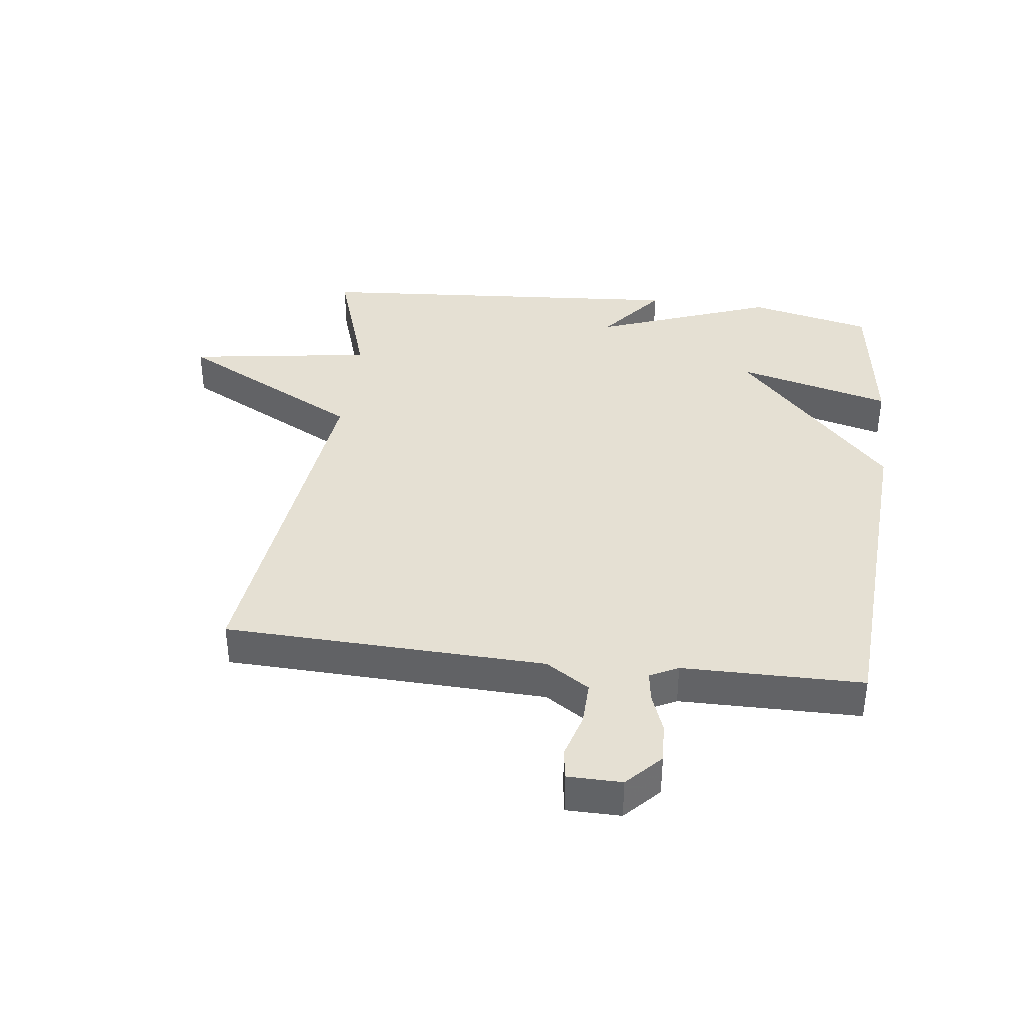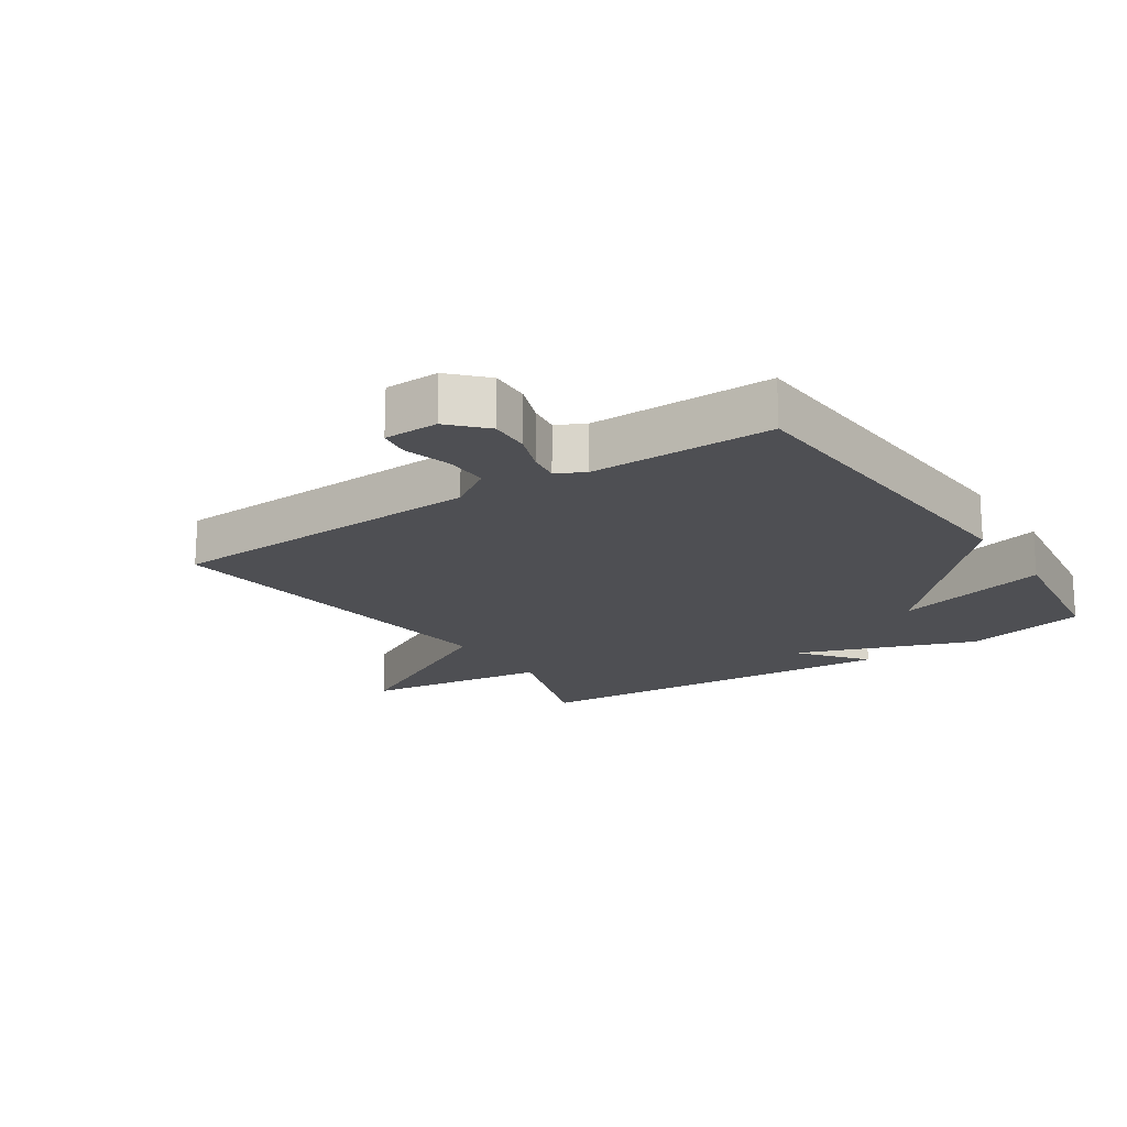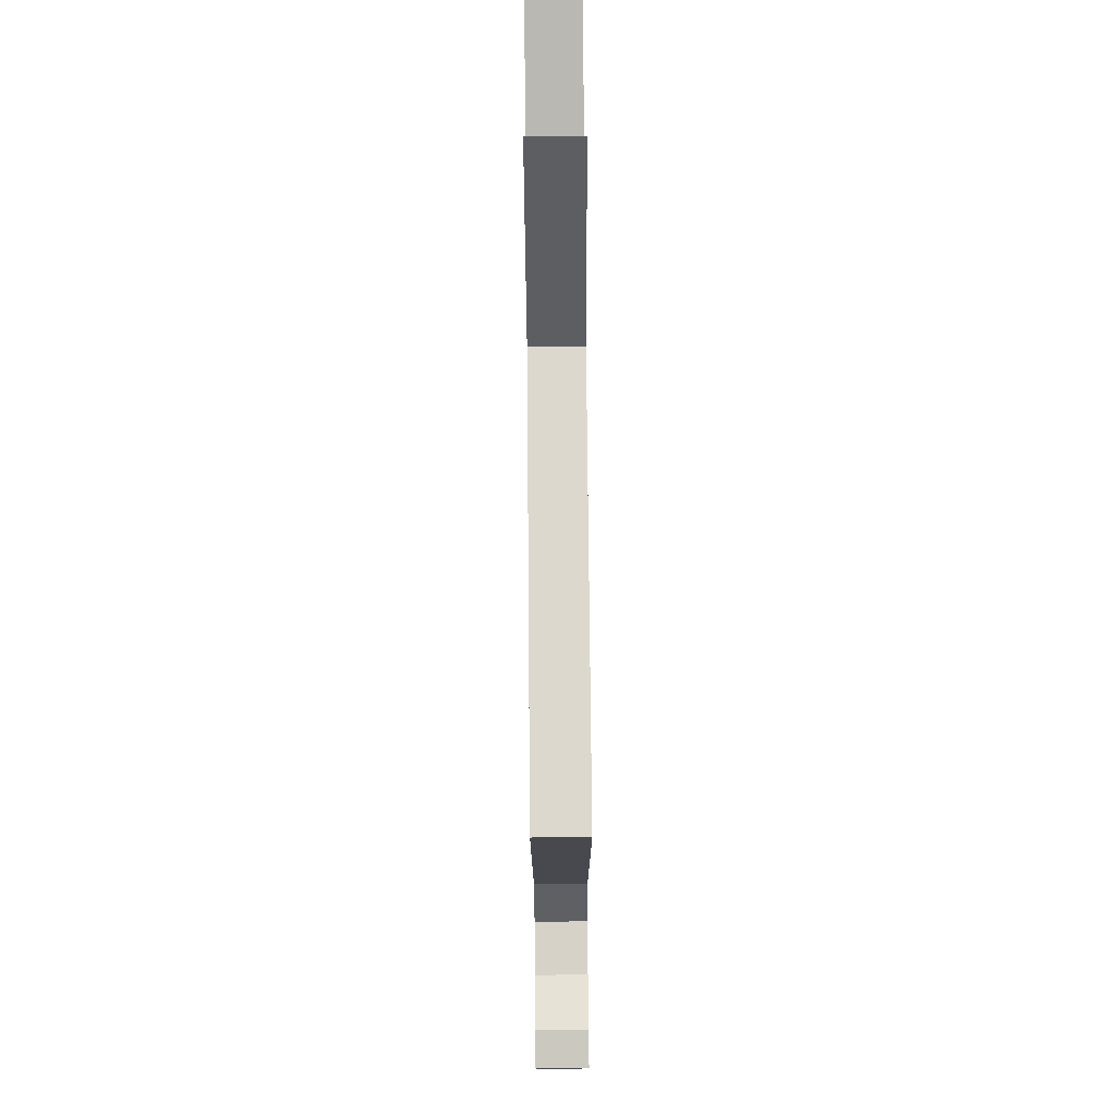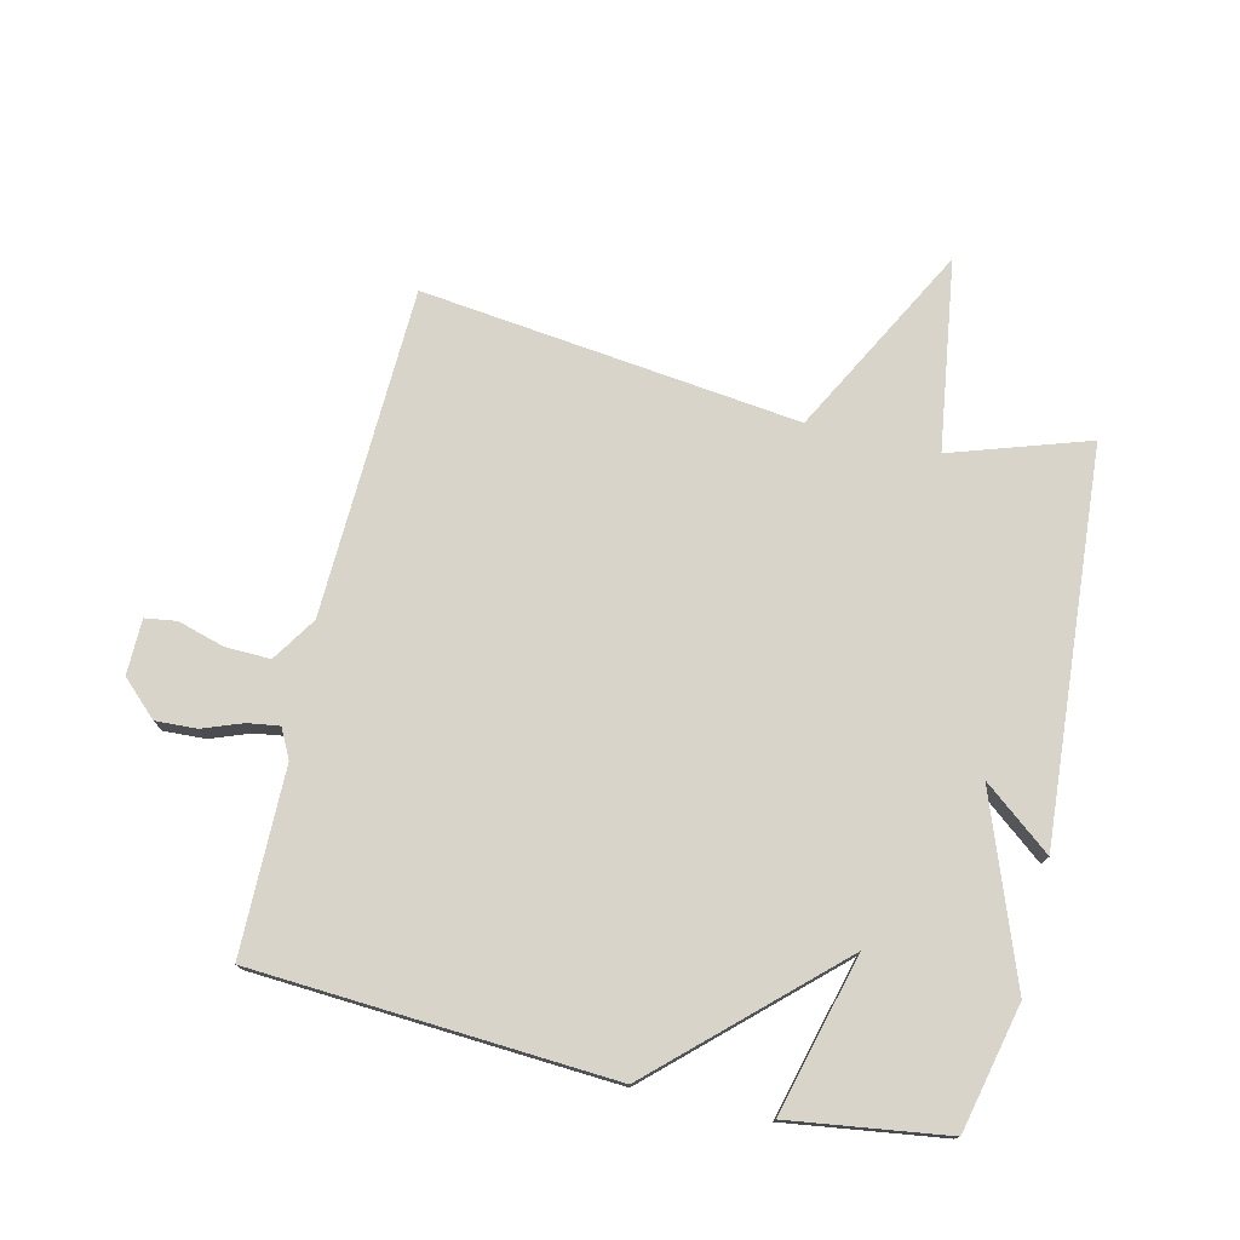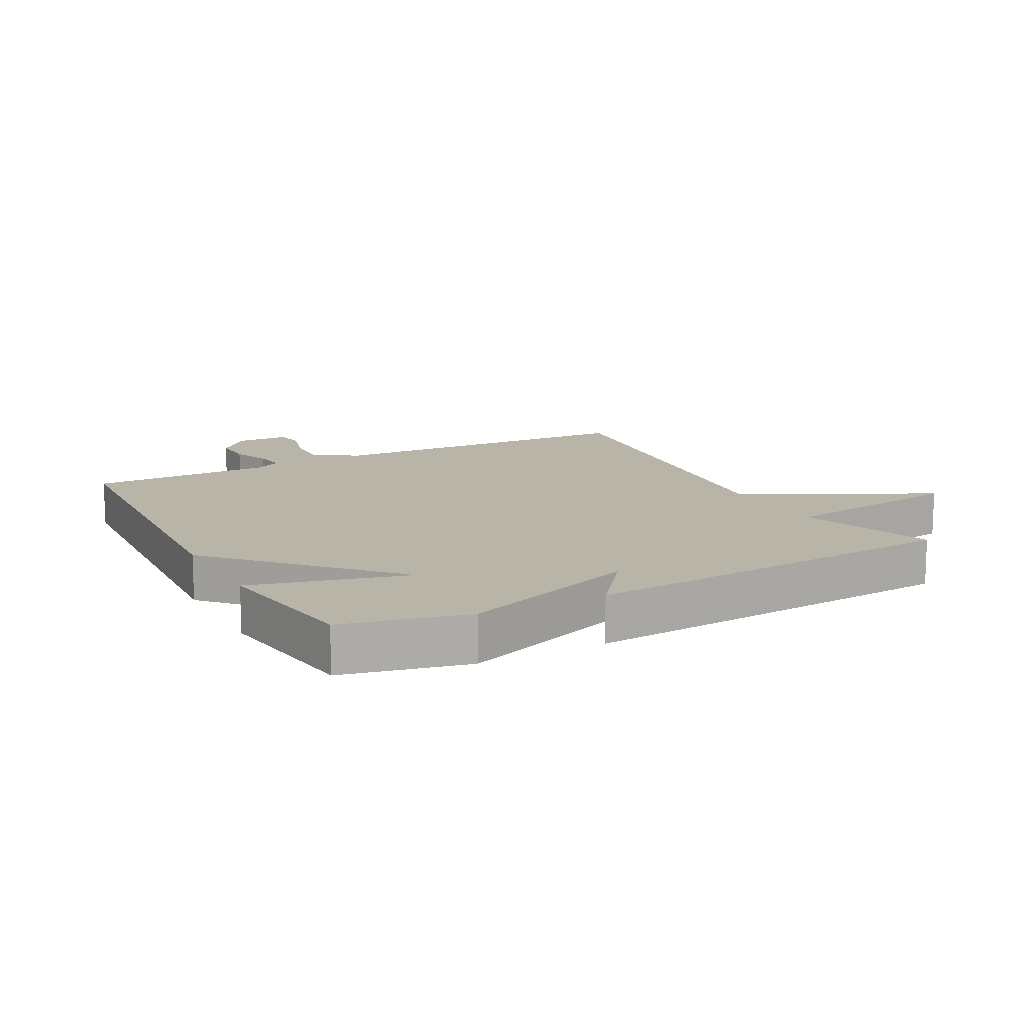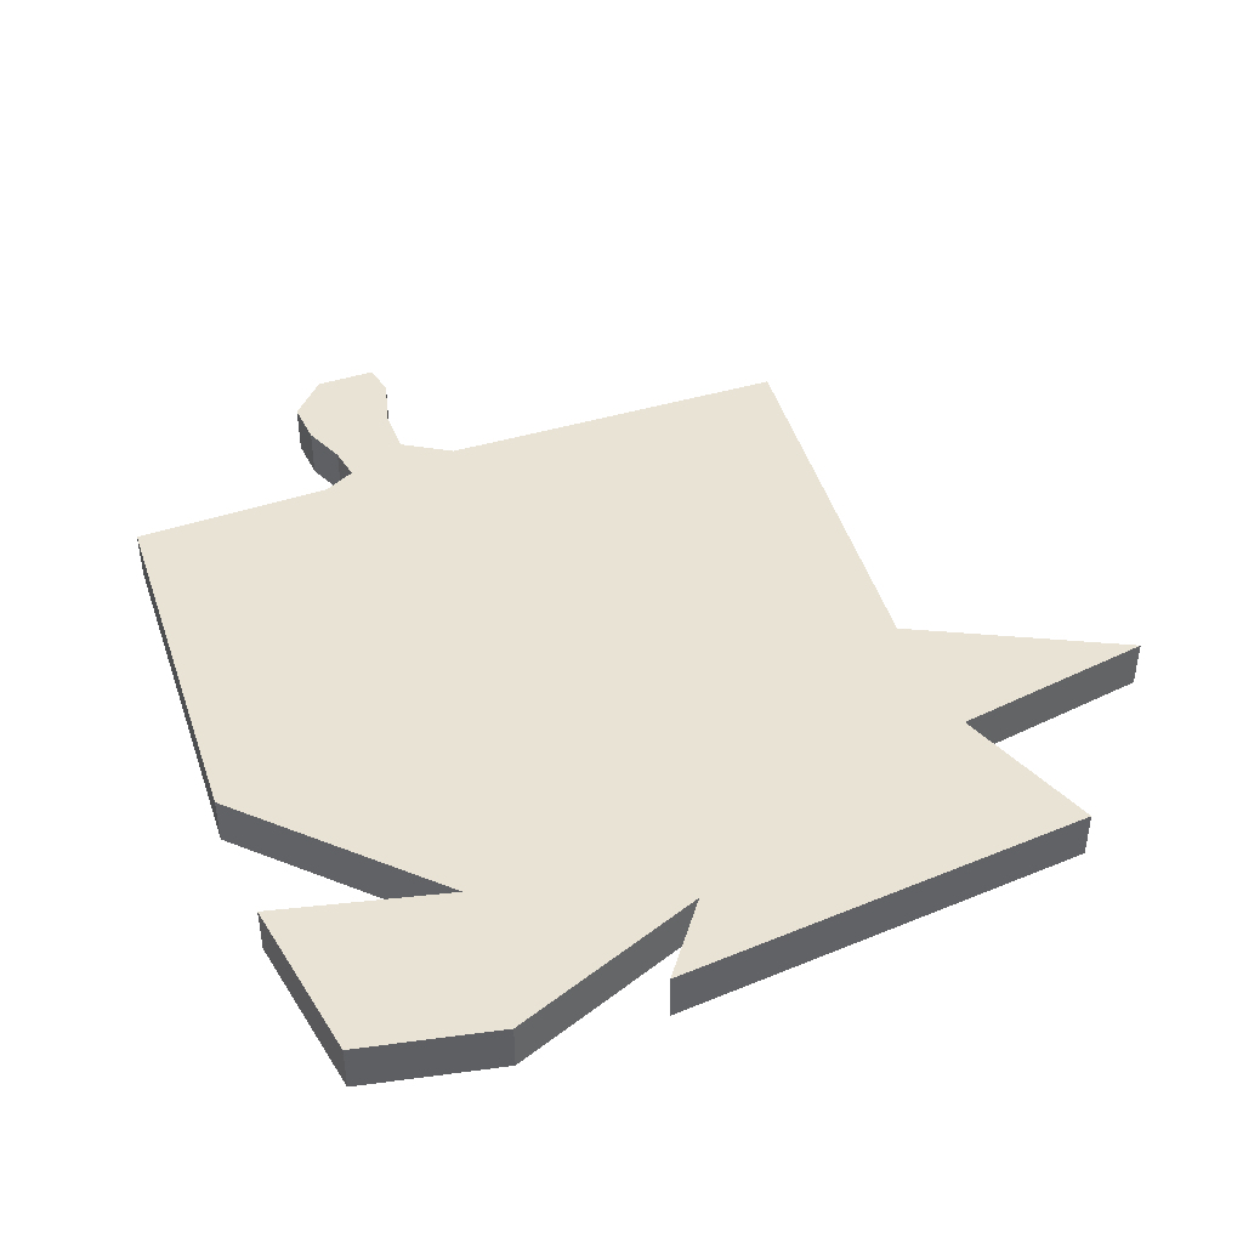
<metadata>
{"format":"obj","ext":"obj","renderer":"f3d","projection":"perspective","resolution":1024,"background":"white","views":[{"elev":38.2,"azim":97.1,"up":"+Y"},{"elev":-18.1,"azim":123.9,"up":"+Y"},{"elev":79.3,"azim":89.5,"up":"+Z"},{"elev":75.7,"azim":-166.8,"up":"+Y"},{"elev":13.0,"azim":-118.1,"up":"+Y"},{"elev":42.2,"azim":-112.0,"up":"+Y"}]}
</metadata>
<code>
v -0.5 0.07 0.5
v -0.287 0.07 0.43
v -0.244 0.07 0.725
v -0.087 0.07 0.43
v 0.5 0.07 0.5
v 0.518 0.07 -0.01
v 0.563 0.07 -0.079
v 0.633 0.07 -0.077
v 0.705 0.07 -0.056
v 0.754 0.07 -0.063
v 0.755 0.07 -0.149
v 0.7 0.07 -0.201
v 0.636 0.07 -0.198
v 0.574 0.07 -0.175
v 0.525 0.07 -0.168
v 0.502 0.07 -0.213
v 0.5 0.07 -0.5
v -0.056 0.07 -0.534
v -0.32 0.07 -0.289
v -0.256 0.07 -0.534
v -0.5 0.07 -0.5
v -0.545 0.07 -0.304
v -0.439 0.07 -0.02
v -0.545 0.07 -0.104
v -0.5 0 0.5
v -0.287 0 0.43
v -0.244 0 0.725
v -0.087 0 0.43
v 0.5 0 0.5
v 0.518 0 -0.01
v 0.563 0 -0.079
v 0.633 0 -0.077
v 0.705 0 -0.056
v 0.754 0 -0.063
v 0.755 0 -0.149
v 0.7 0 -0.201
v 0.636 0 -0.198
v 0.574 0 -0.175
v 0.525 0 -0.168
v 0.502 0 -0.213
v 0.5 0 -0.5
v -0.056 0 -0.534
v -0.32 0 -0.289
v -0.256 0 -0.534
v -0.5 0 -0.5
v -0.545 0 -0.304
v -0.439 0 -0.02
v -0.545 0 -0.104
f 23 24 1 2
f 21 22 23
f 20 21 23
f 19 20 23
f 19 23 2
f 18 19 2
f 17 18 2
f 16 17 2
f 15 16 2
f 14 15 2
f 12 13 14
f 11 12 14
f 10 11 14
f 9 10 14
f 8 9 14
f 7 8 14
f 6 7 14 2
f 4 5 6
f 4 6 2
f 2 3 4
f 26 25 48 47
f 47 46 45
f 47 45 44
f 47 44 43
f 26 47 43
f 26 43 42
f 26 42 41
f 26 41 40
f 26 40 39
f 26 39 38
f 38 37 36
f 38 36 35
f 38 35 34
f 38 34 33
f 38 33 32
f 38 32 31
f 26 38 31 30
f 30 29 28
f 26 30 28
f 28 27 26
f 1 25 26 2
f 2 26 27 3
f 3 27 28 4
f 4 28 29 5
f 5 29 30 6
f 6 30 31 7
f 7 31 32 8
f 8 32 33 9
f 9 33 34 10
f 10 34 35 11
f 11 35 36 12
f 12 36 37 13
f 13 37 38 14
f 14 38 39 15
f 15 39 40 16
f 16 40 41 17
f 17 41 42 18
f 18 42 43 19
f 19 43 44 20
f 20 44 45 21
f 21 45 46 22
f 22 46 47 23
f 23 47 48 24
f 24 48 25 1

</code>
